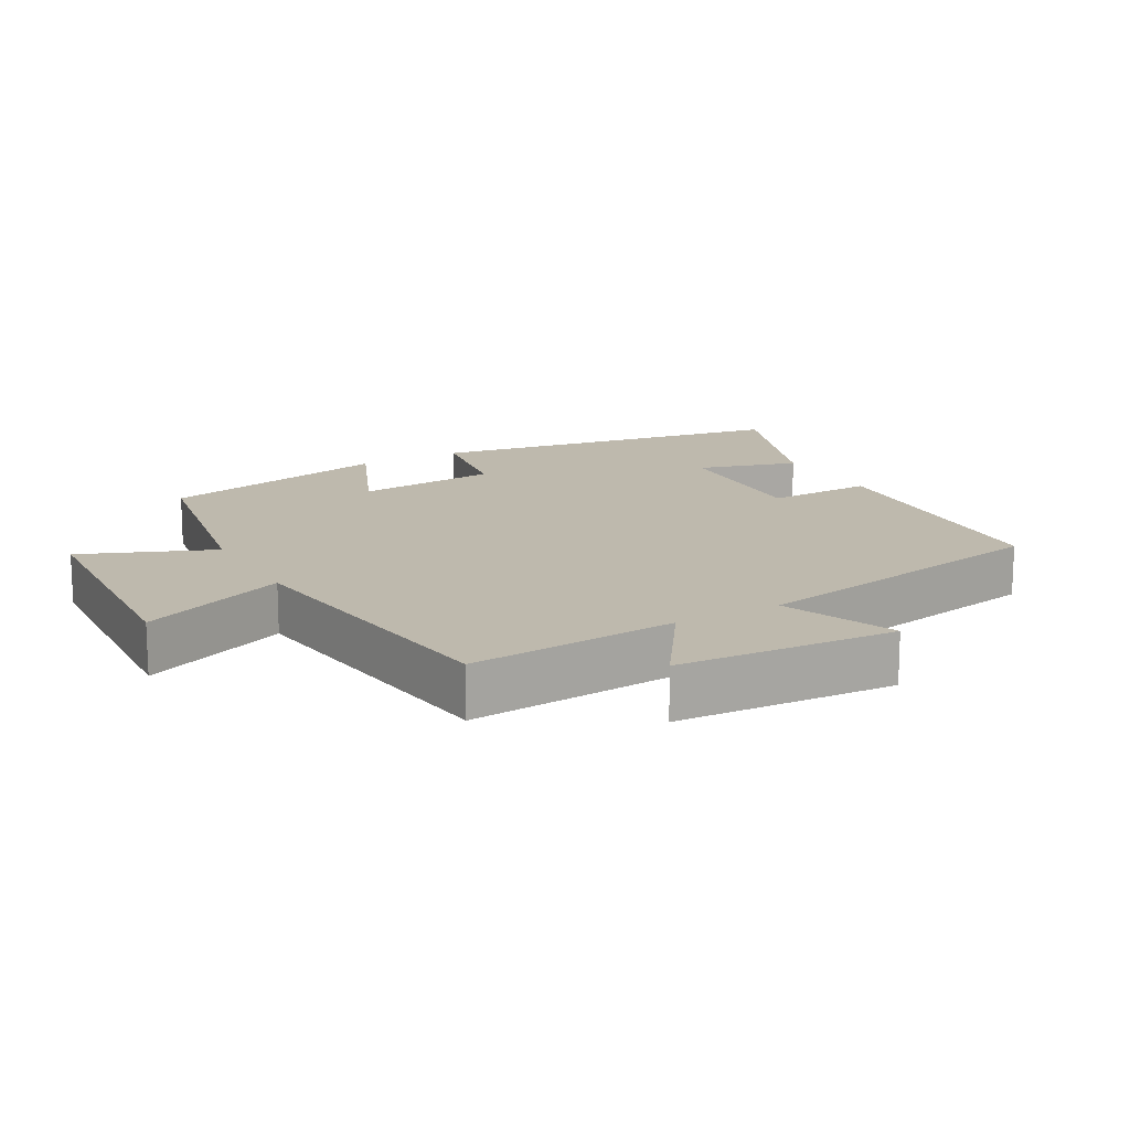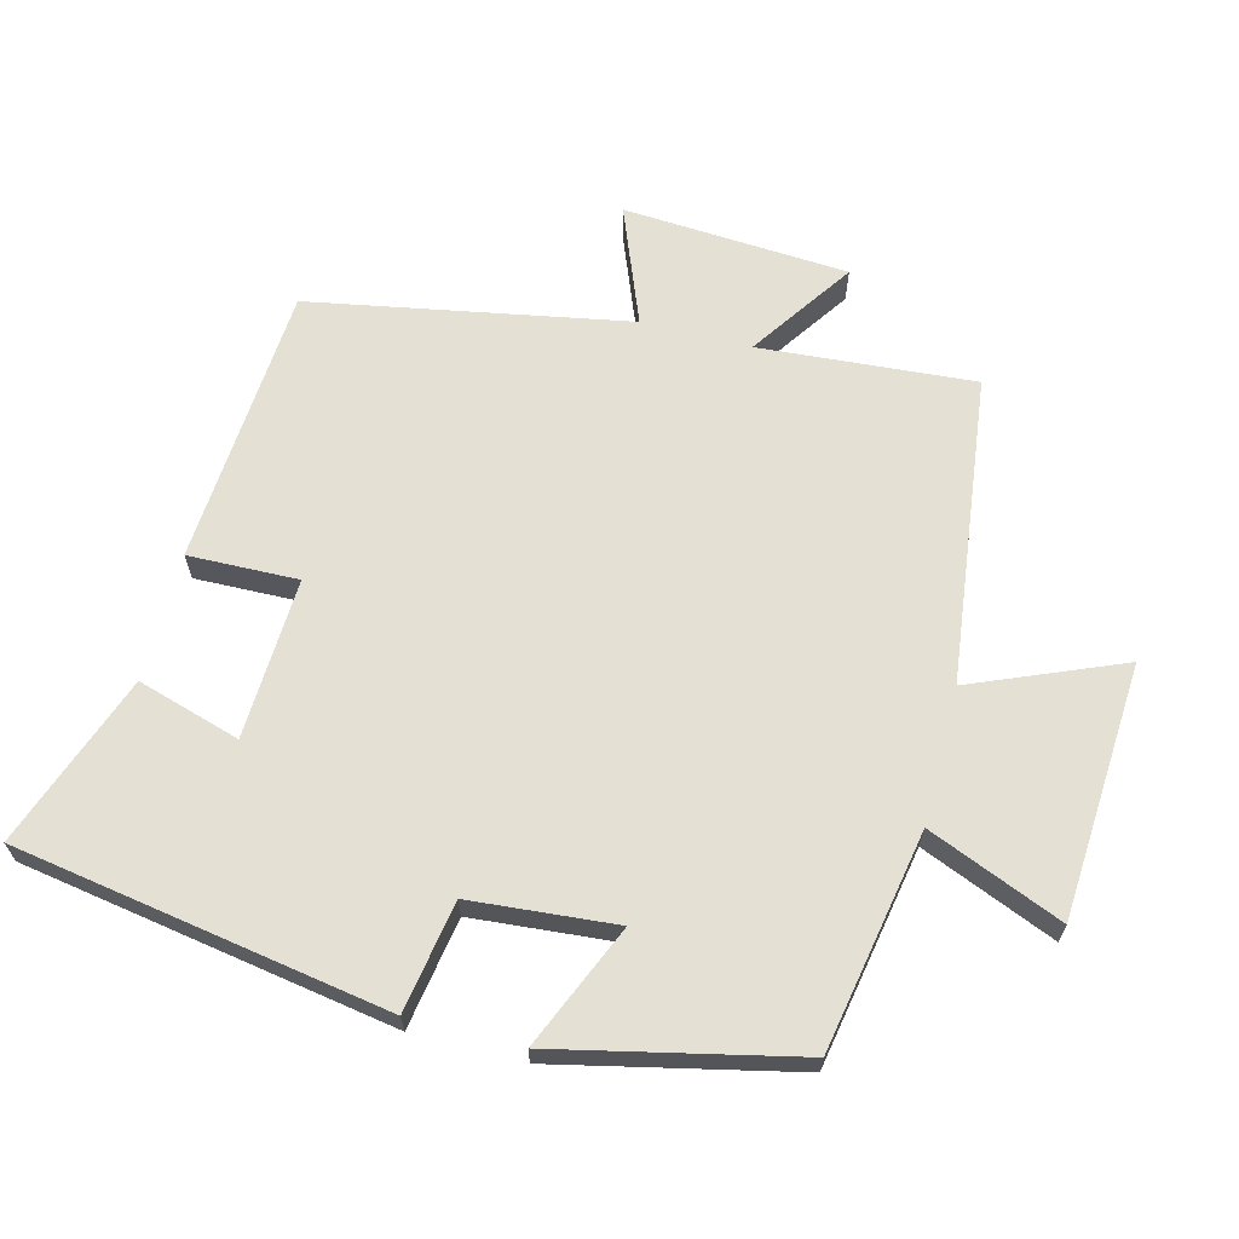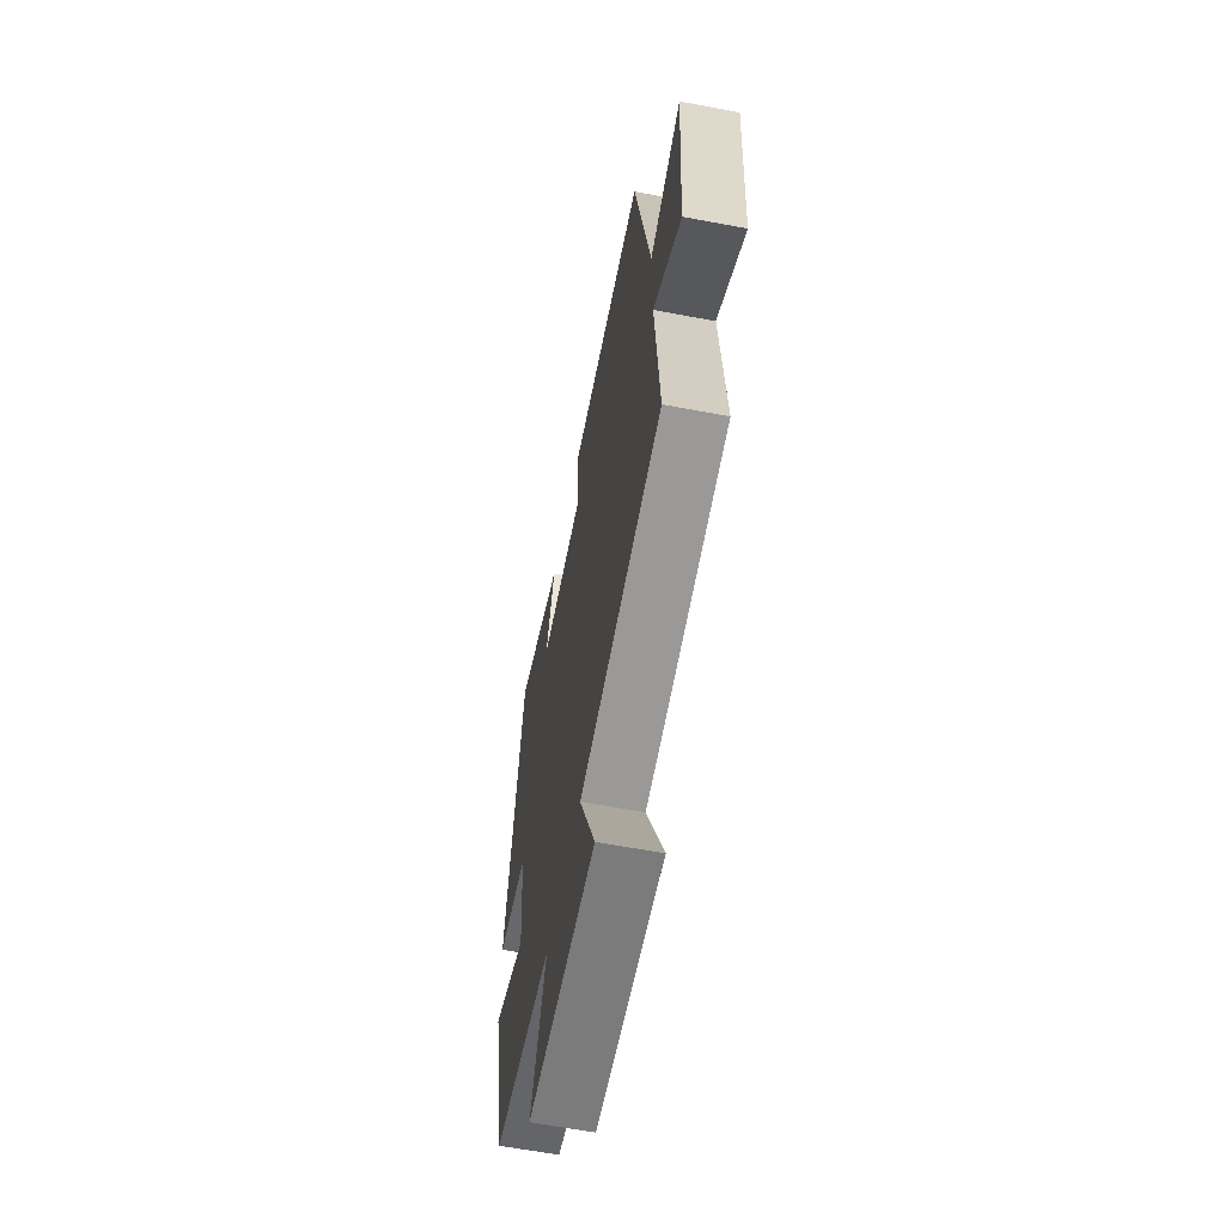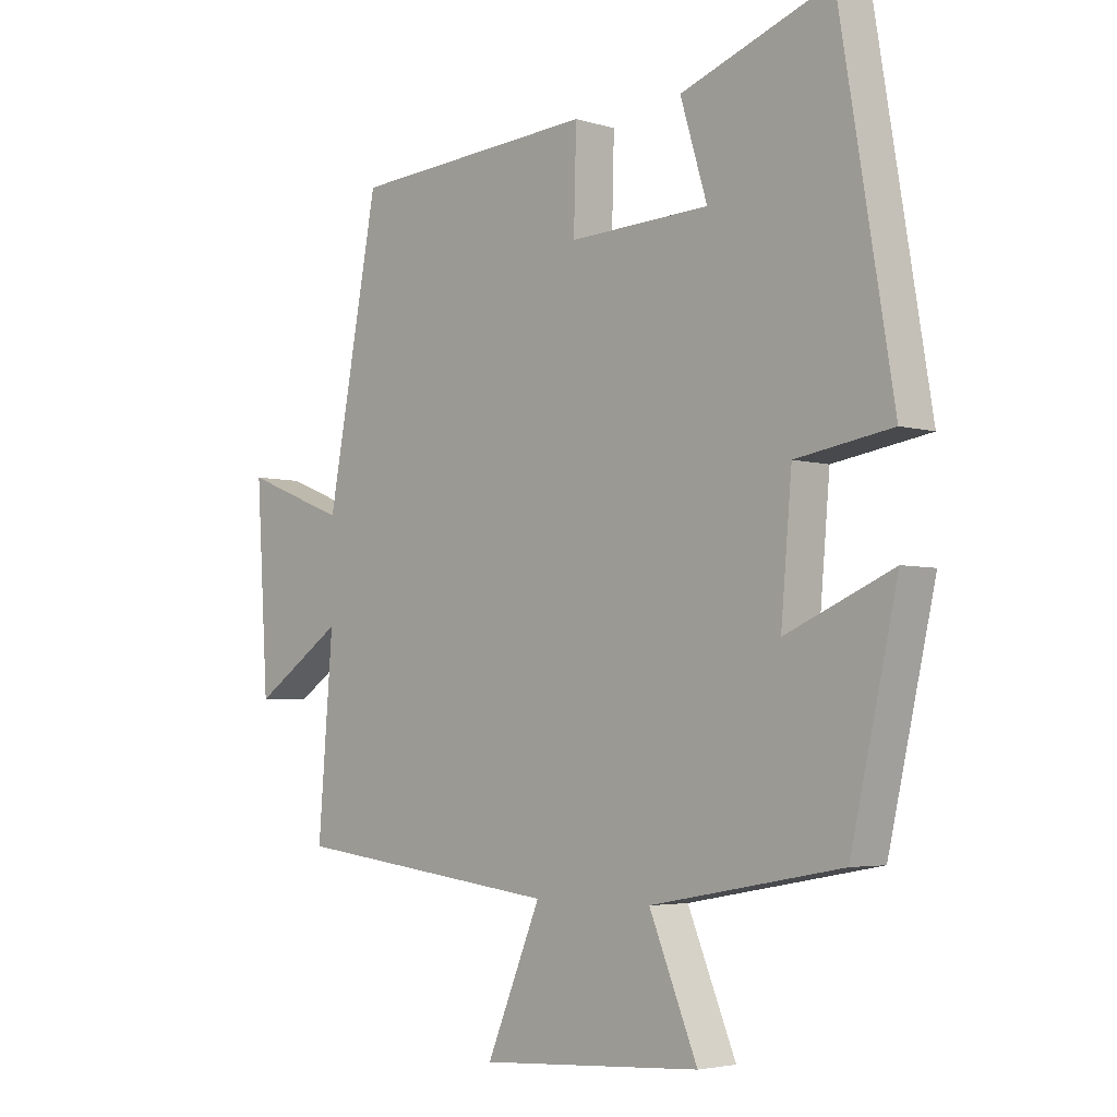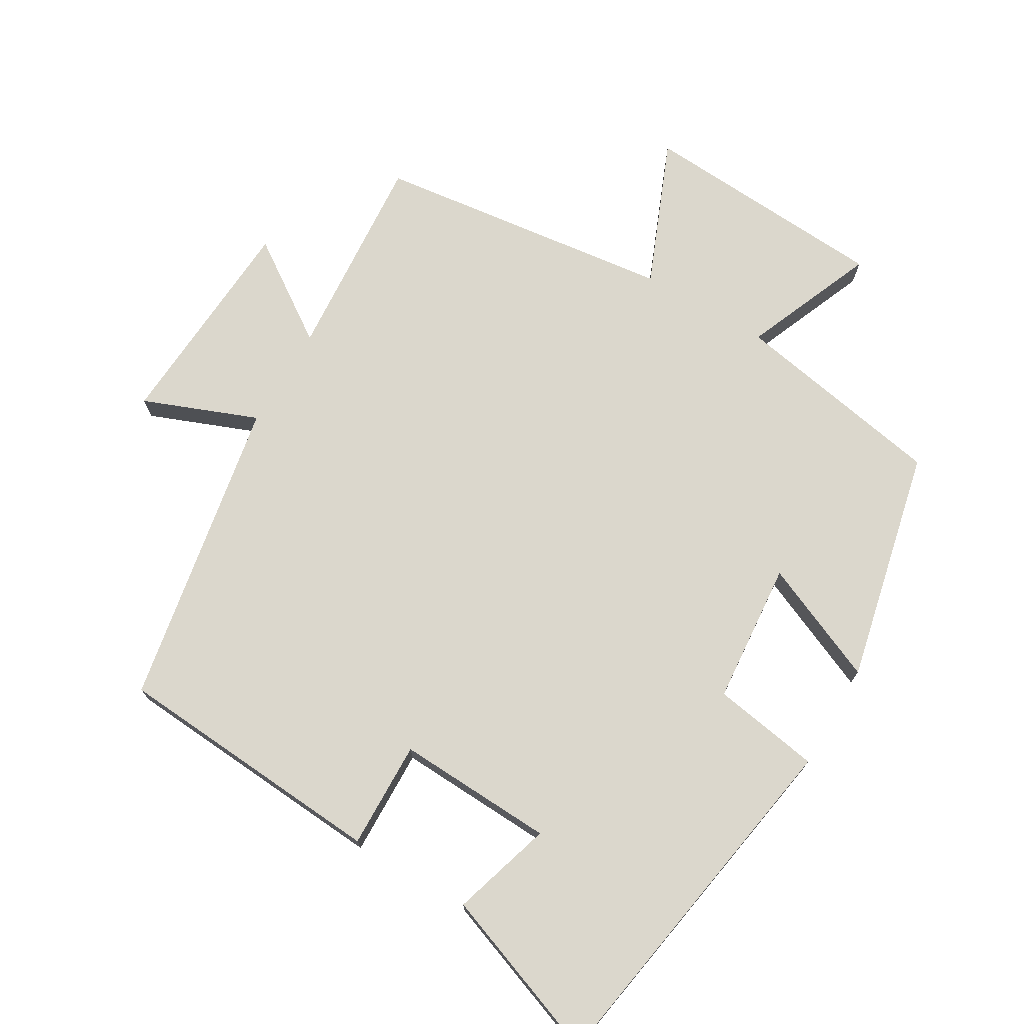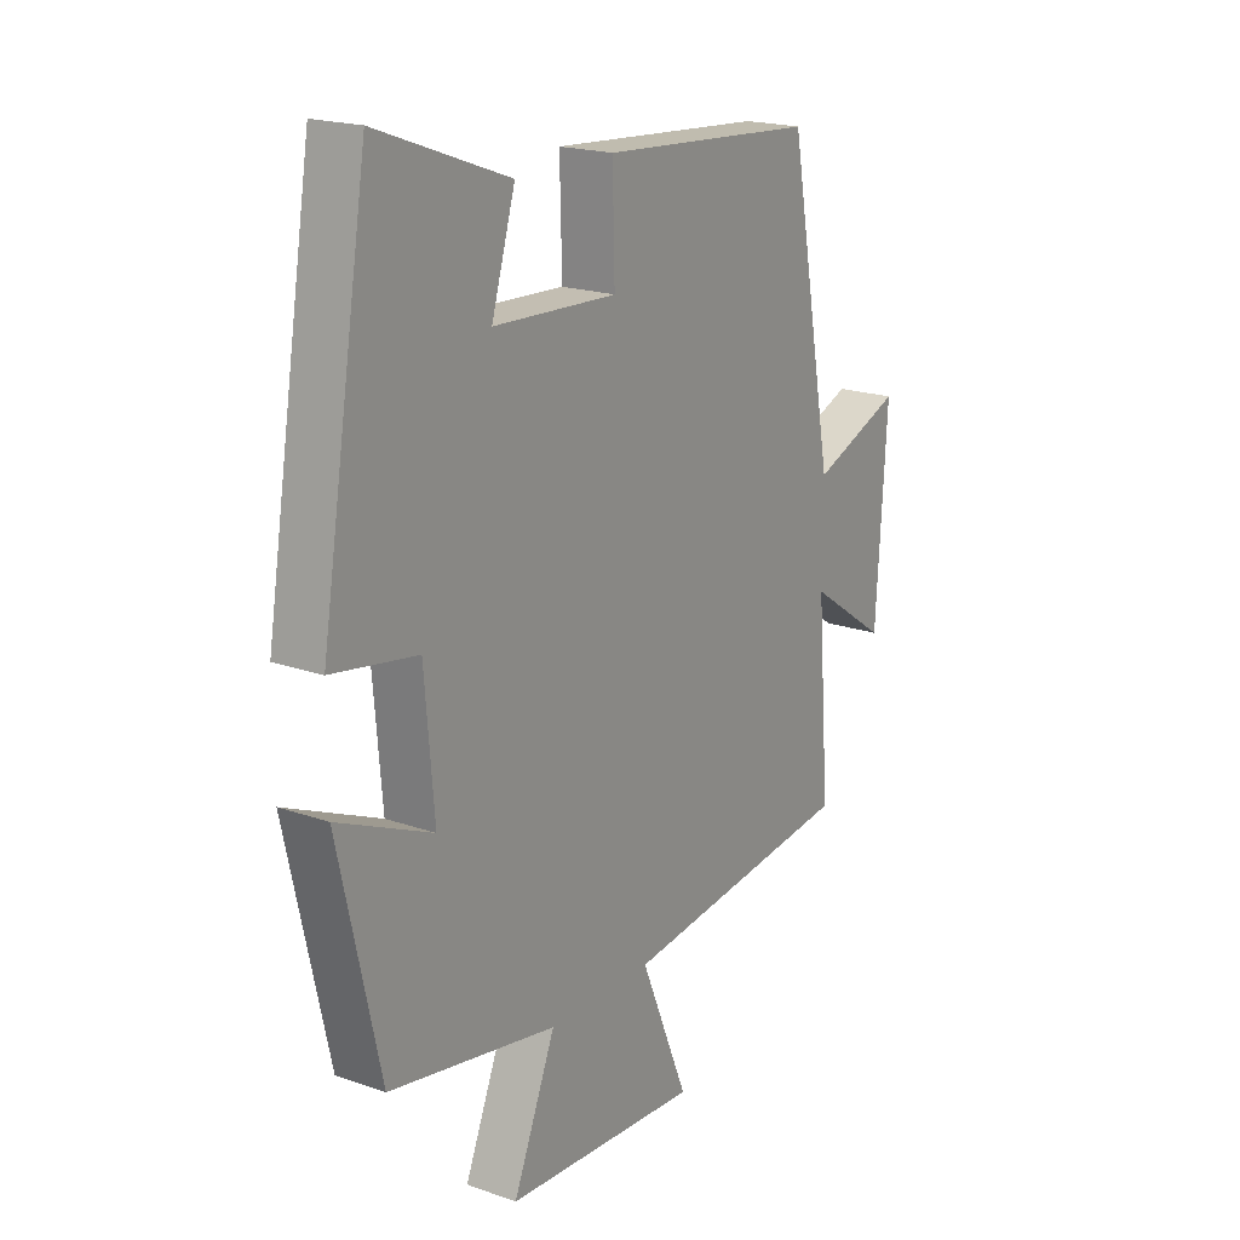
<metadata>
{"format":"obj","ext":"obj","renderer":"f3d","projection":"perspective","resolution":1024,"background":"white","views":[{"elev":15.3,"azim":-119.4,"up":"+Y"},{"elev":65.6,"azim":104.5,"up":"+Y"},{"elev":-61.9,"azim":-100.9,"up":"+Z"},{"elev":-4.1,"azim":45.3,"up":"+Z"},{"elev":73.1,"azim":30.6,"up":"+Y"},{"elev":19.3,"azim":123.5,"up":"+Z"}]}
</metadata>
<code>
v -0.524 0.07 -0.445
v -0.5 0.07 -0.138
v -0.647 0.07 -0.238
v -0.667 0.07 0.084
v -0.5 0.07 0.018
v -0.416 0.07 0.472
v -0.016 0.07 0.5
v -0.02 0.07 0.343
v 0.21 0.07 0.353
v 0.166 0.07 0.5
v 0.412 0.07 0.59
v 0.5 0.07 0.057
v 0.342 0.07 0.031
v 0.324 0.07 -0.177
v 0.5 0.07 -0.101
v 0.423 0.07 -0.443
v 0.11 0.07 -0.5
v 0.189 0.07 -0.692
v -0.175 0.07 -0.714
v -0.086 0.07 -0.5
v -0.524 0 -0.445
v -0.5 0 -0.138
v -0.647 0 -0.238
v -0.667 0 0.084
v -0.5 0 0.018
v -0.416 0 0.472
v -0.016 0 0.5
v -0.02 0 0.343
v 0.21 0 0.353
v 0.166 0 0.5
v 0.412 0 0.59
v 0.5 0 0.057
v 0.342 0 0.031
v 0.324 0 -0.177
v 0.5 0 -0.101
v 0.423 0 -0.443
v 0.11 0 -0.5
v 0.189 0 -0.692
v -0.175 0 -0.714
v -0.086 0 -0.5
f 17 18 19 20
f 17 20 1 2
f 14 15 16 17
f 13 14 17 2
f 10 11 12 13
f 9 10 13
f 8 9 13 2
f 5 6 7 8
f 5 8 2 3
f 3 4 5
f 40 39 38 37
f 22 21 40 37
f 37 36 35 34
f 22 37 34 33
f 33 32 31 30
f 33 30 29
f 22 33 29 28
f 28 27 26 25
f 23 22 28 25
f 25 24 23
f 1 21 22 2
f 2 22 23 3
f 3 23 24 4
f 4 24 25 5
f 5 25 26 6
f 6 26 27 7
f 7 27 28 8
f 8 28 29 9
f 9 29 30 10
f 10 30 31 11
f 11 31 32 12
f 12 32 33 13
f 13 33 34 14
f 14 34 35 15
f 15 35 36 16
f 16 36 37 17
f 17 37 38 18
f 18 38 39 19
f 19 39 40 20
f 20 40 21 1

</code>
